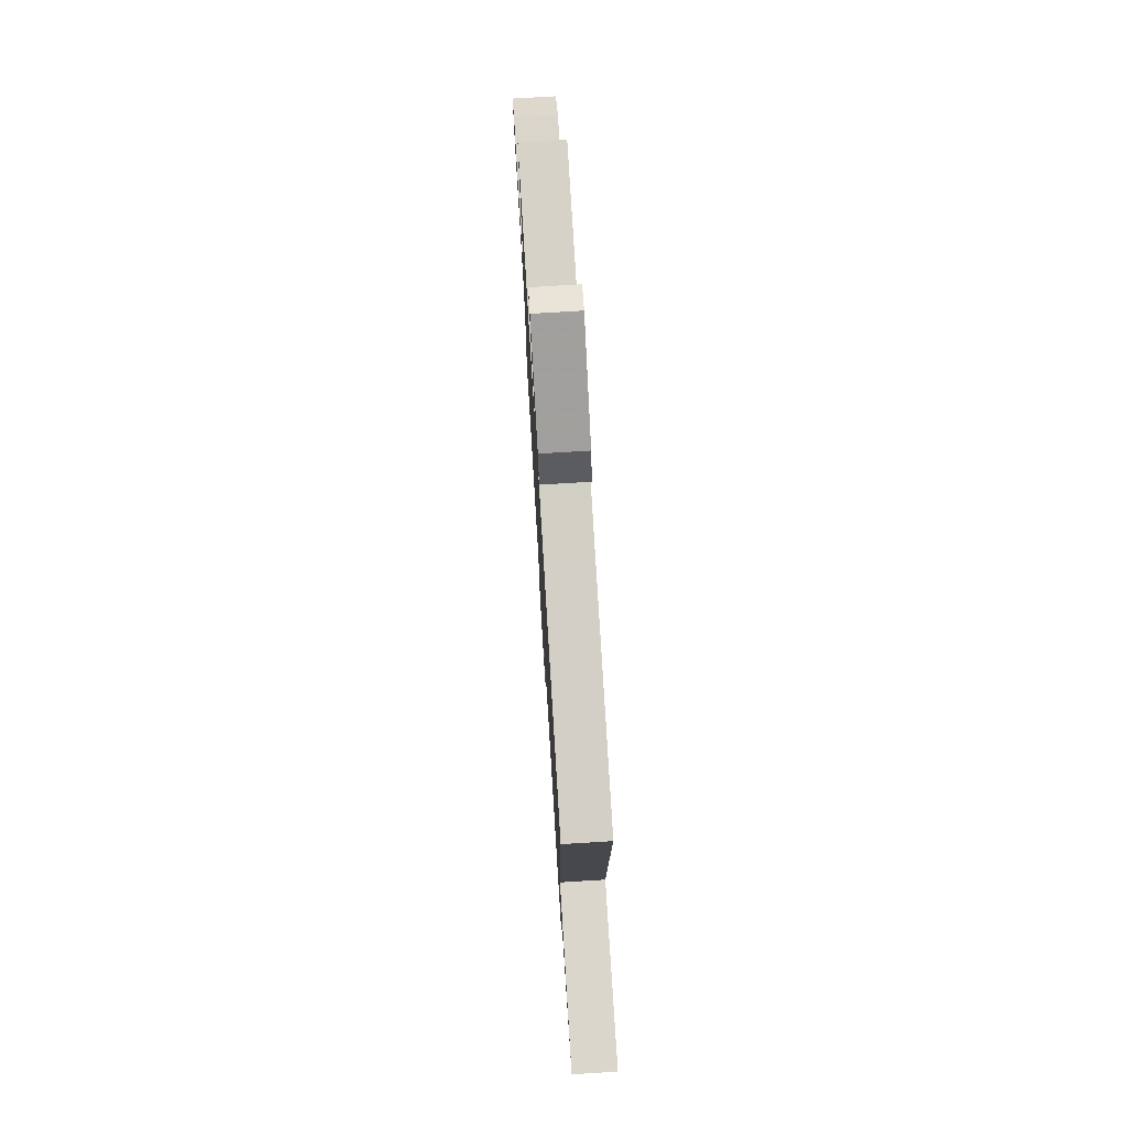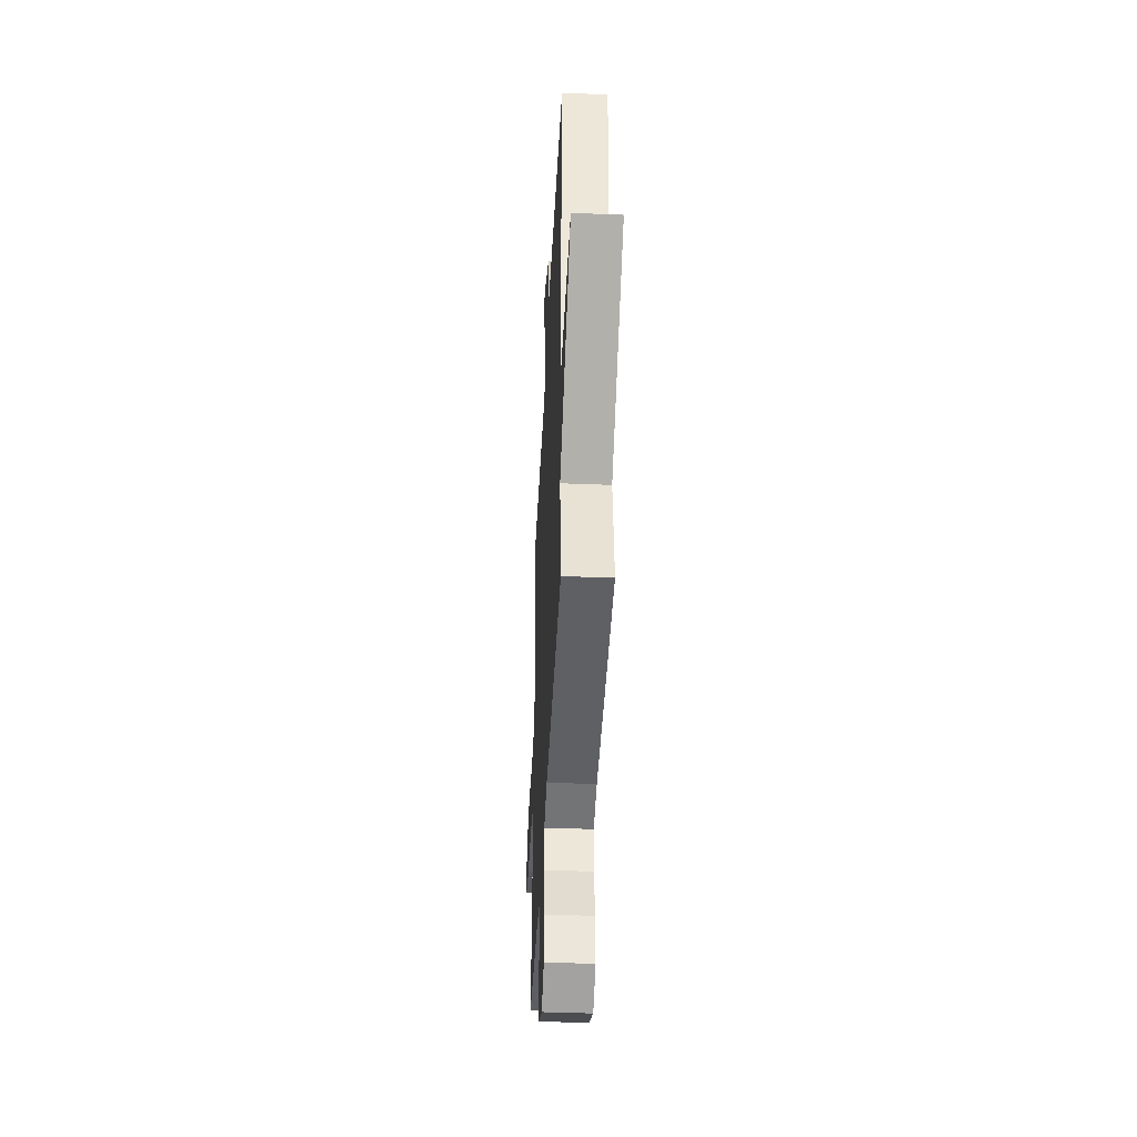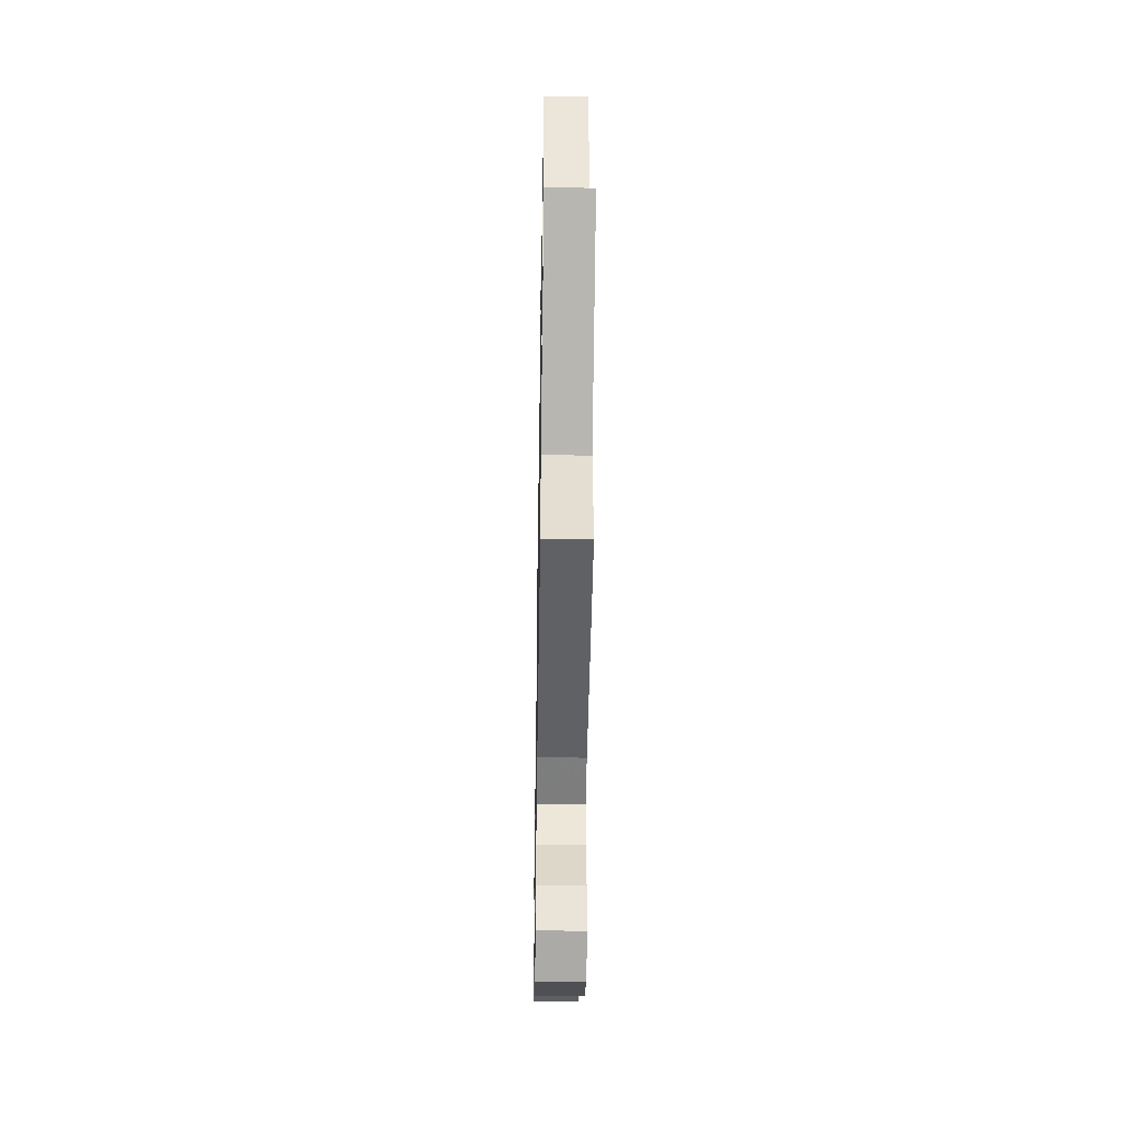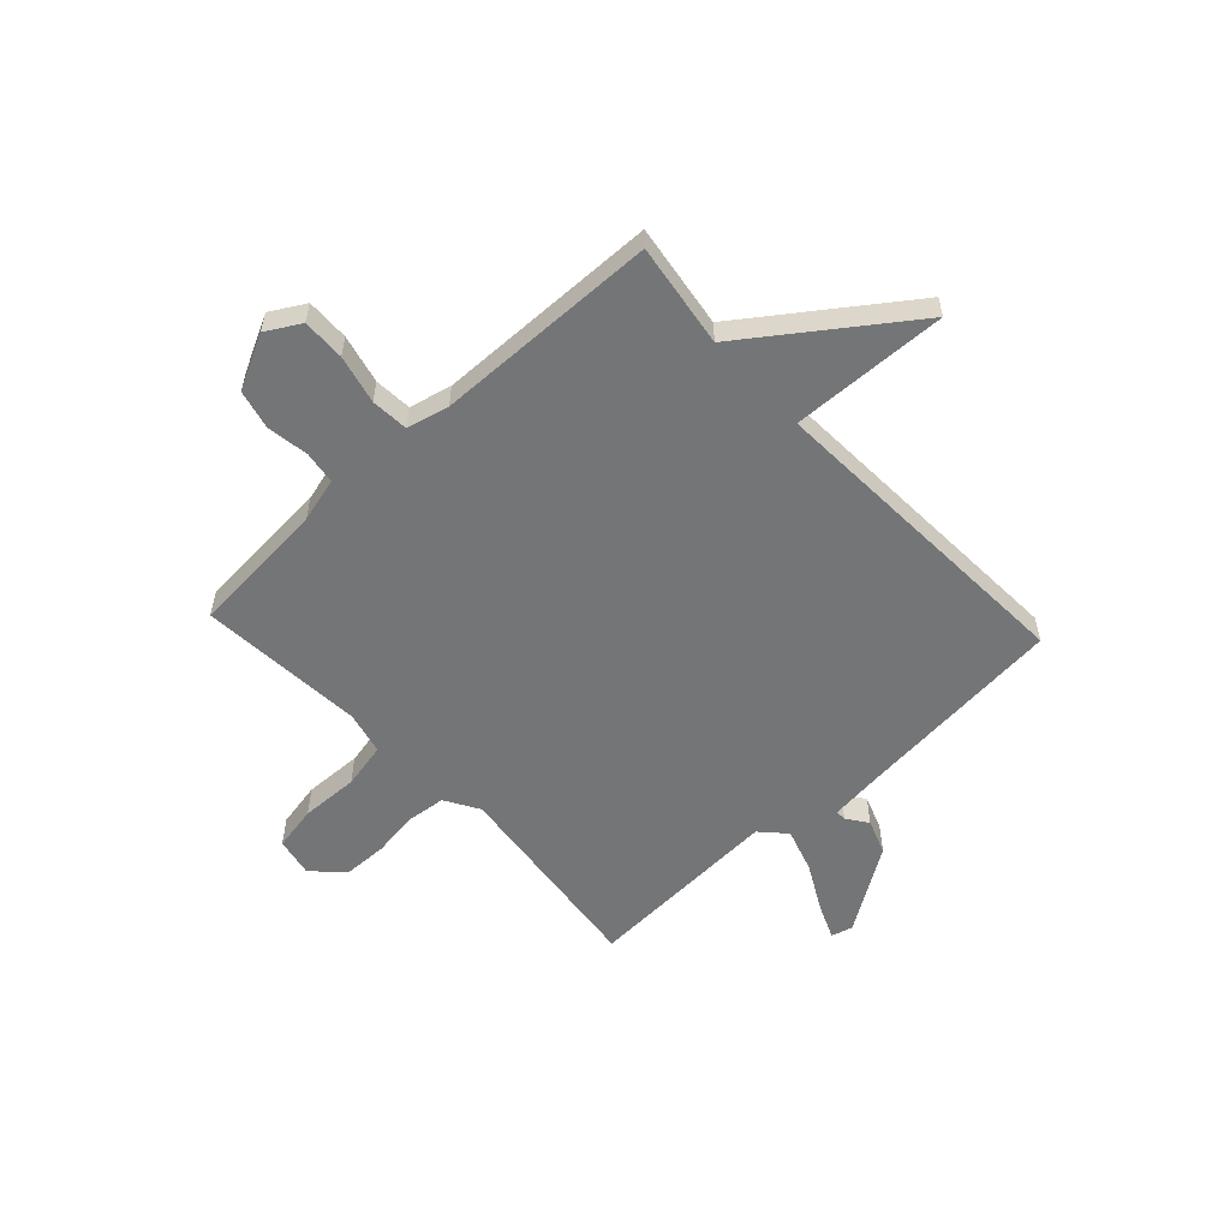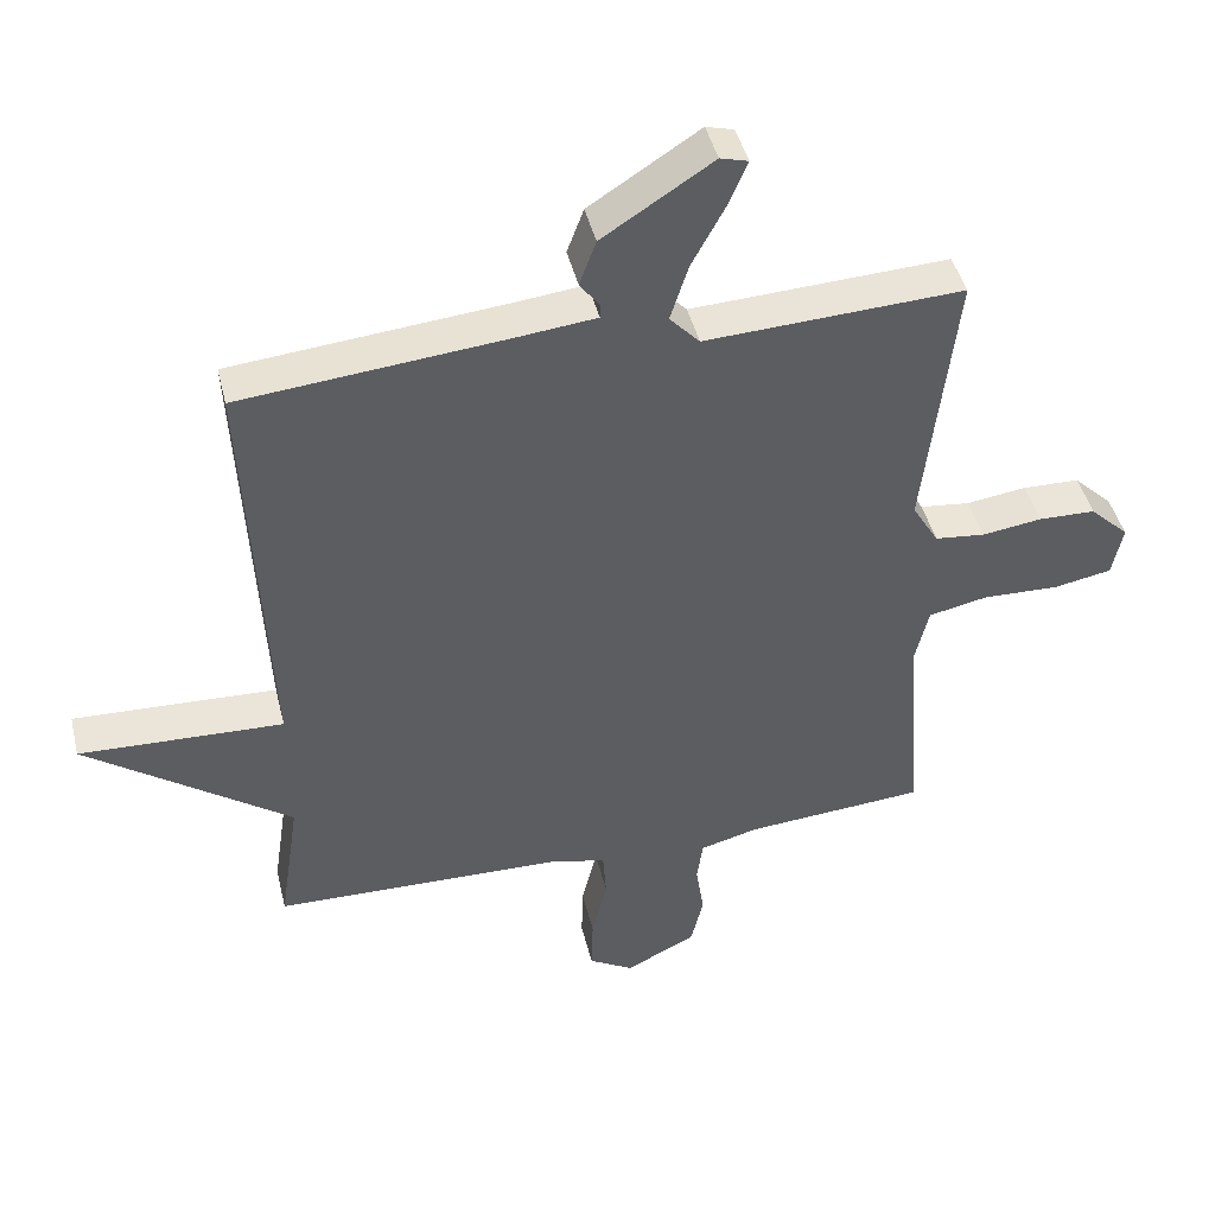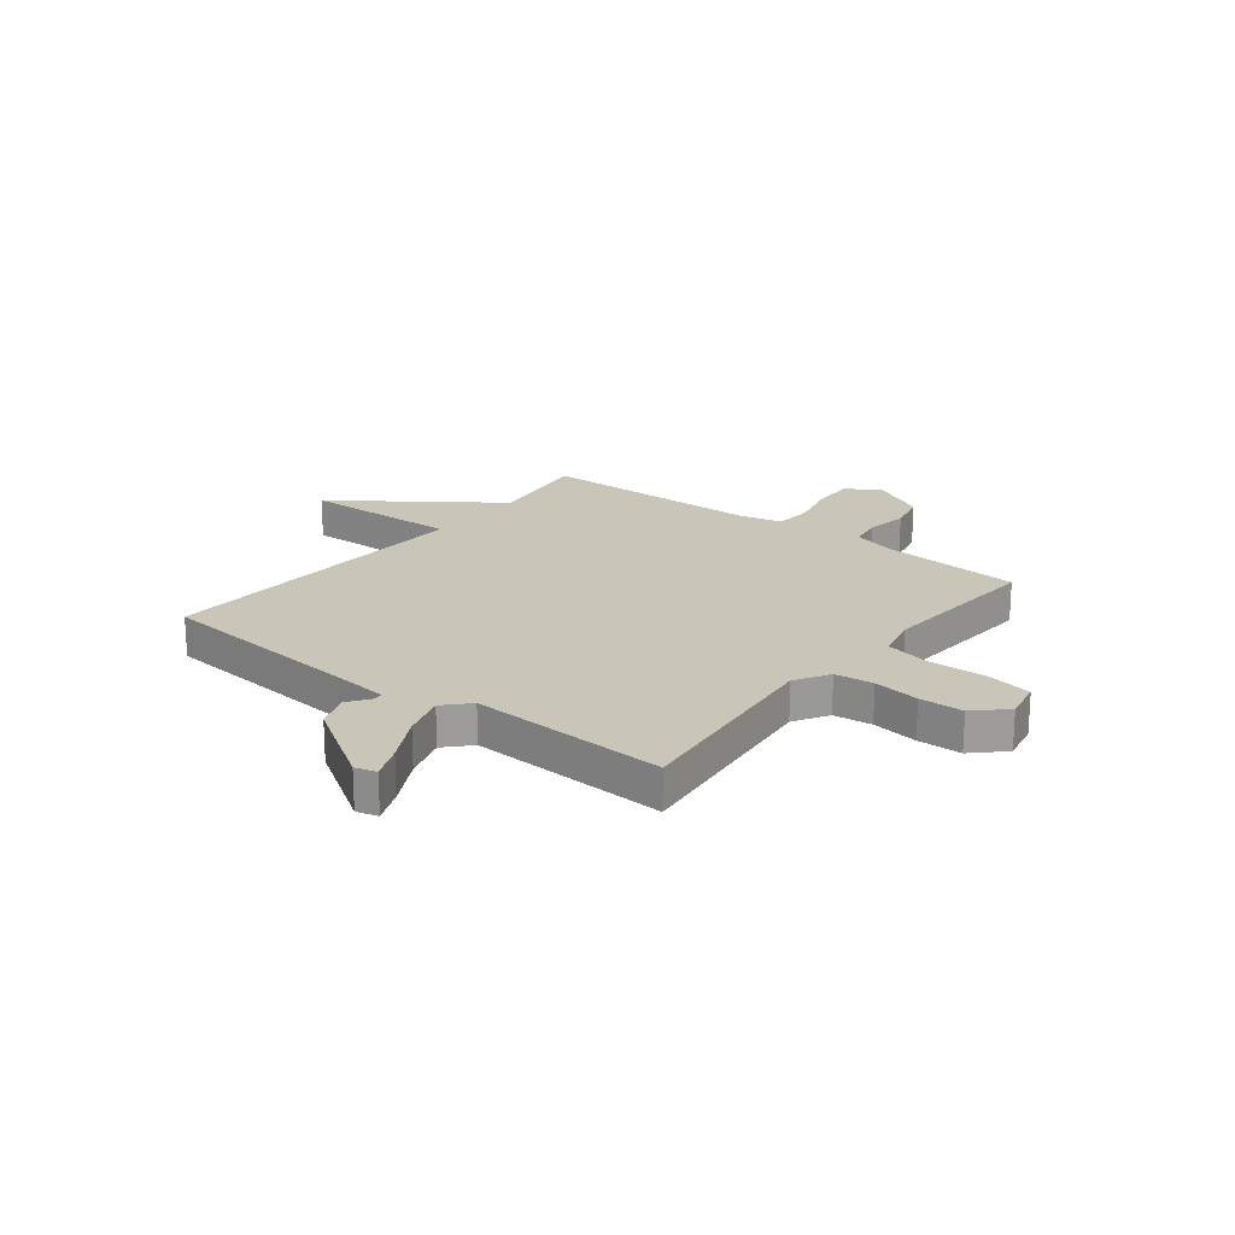
<metadata>
{"format":"obj","ext":"obj","renderer":"f3d","projection":"perspective","resolution":1024,"background":"white","views":[{"elev":75.9,"azim":-93.5,"up":"+Z"},{"elev":-42.5,"azim":-92.8,"up":"+Z"},{"elev":-45.7,"azim":-90.9,"up":"+Z"},{"elev":-56.4,"azim":-137.1,"up":"+Y"},{"elev":44.3,"azim":-13.5,"up":"+Z"},{"elev":20.6,"azim":38.1,"up":"+Y"}]}
</metadata>
<code>
v -0.5 0.07 0.5
v -0.117 0.07 0.536
v -0.006 0.07 0.548
v -0.006 0.07 0.568
v -0.034 0.07 0.607
v -0.01 0.07 0.672
v 0.148 0.07 0.774
v 0.188 0.07 0.763
v 0.161 0.07 0.699
v 0.113 0.07 0.61
v 0.087 0.07 0.528
v 0.13 0.07 0.482
v 0.5 0.07 0.5
v 0.455 0.07 0.111
v 0.493 0.07 0.047
v 0.565 0.07 0.039
v 0.651 0.07 0.051
v 0.733 0.07 0.049
v 0.789 0.07 -0.005
v 0.774 0.07 -0.079
v 0.69 0.07 -0.095
v 0.582 0.07 -0.091
v 0.496 0.07 -0.109
v 0.477 0.07 -0.19
v 0.5 0.07 -0.5
v 0.241 0.07 -0.52
v 0.158 0.07 -0.542
v 0.149 0.07 -0.603
v 0.161 0.07 -0.681
v 0.143 0.07 -0.755
v 0.042 0.07 -0.806
v -0.022 0.07 -0.769
v -0.02 0.07 -0.689
v 0.002 0.07 -0.598
v -0.003 0.07 -0.528
v -0.082 0.07 -0.509
v -0.5 0.07 -0.5
v -0.471 0.07 -0.305
v -0.764 0.07 -0.094
v -0.471 0.07 -0.105
v -0.5 0 0.5
v -0.117 0 0.536
v -0.006 0 0.548
v -0.006 0 0.568
v -0.034 0 0.607
v -0.01 0 0.672
v 0.148 0 0.774
v 0.188 0 0.763
v 0.161 0 0.699
v 0.113 0 0.61
v 0.087 0 0.528
v 0.13 0 0.482
v 0.5 0 0.5
v 0.455 0 0.111
v 0.493 0 0.047
v 0.565 0 0.039
v 0.651 0 0.051
v 0.733 0 0.049
v 0.789 0 -0.005
v 0.774 0 -0.079
v 0.69 0 -0.095
v 0.582 0 -0.091
v 0.496 0 -0.109
v 0.477 0 -0.19
v 0.5 0 -0.5
v 0.241 0 -0.52
v 0.158 0 -0.542
v 0.149 0 -0.603
v 0.161 0 -0.681
v 0.143 0 -0.755
v 0.042 0 -0.806
v -0.022 0 -0.769
v -0.02 0 -0.689
v 0.002 0 -0.598
v -0.003 0 -0.528
v -0.082 0 -0.509
v -0.5 0 -0.5
v -0.471 0 -0.305
v -0.764 0 -0.094
v -0.471 0 -0.105
f 38 39 40
f 36 37 38
f 35 36 38 40
f 32 33 34
f 31 32 34
f 30 31 34
f 29 30 34
f 28 29 34
f 27 28 34 35
f 40 1 2
f 35 40 2
f 27 35 2
f 26 27 2
f 20 21 22
f 19 20 22
f 18 19 22
f 17 18 22
f 16 17 22
f 15 16 22 23
f 14 15 23 24
f 12 13 14
f 11 12 14 24
f 8 9 10
f 7 8 10
f 6 7 10
f 5 6 10
f 4 5 10
f 3 4 10 11
f 24 25 26
f 11 24 26
f 3 11 26
f 2 3 26
f 80 79 78
f 78 77 76
f 80 78 76 75
f 74 73 72
f 74 72 71
f 74 71 70
f 74 70 69
f 74 69 68
f 75 74 68 67
f 42 41 80
f 42 80 75
f 42 75 67
f 42 67 66
f 62 61 60
f 62 60 59
f 62 59 58
f 62 58 57
f 62 57 56
f 63 62 56 55
f 64 63 55 54
f 54 53 52
f 64 54 52 51
f 50 49 48
f 50 48 47
f 50 47 46
f 50 46 45
f 50 45 44
f 51 50 44 43
f 66 65 64
f 66 64 51
f 66 51 43
f 66 43 42
f 1 41 42 2
f 2 42 43 3
f 3 43 44 4
f 4 44 45 5
f 5 45 46 6
f 6 46 47 7
f 7 47 48 8
f 8 48 49 9
f 9 49 50 10
f 10 50 51 11
f 11 51 52 12
f 12 52 53 13
f 13 53 54 14
f 14 54 55 15
f 15 55 56 16
f 16 56 57 17
f 17 57 58 18
f 18 58 59 19
f 19 59 60 20
f 20 60 61 21
f 21 61 62 22
f 22 62 63 23
f 23 63 64 24
f 24 64 65 25
f 25 65 66 26
f 26 66 67 27
f 27 67 68 28
f 28 68 69 29
f 29 69 70 30
f 30 70 71 31
f 31 71 72 32
f 32 72 73 33
f 33 73 74 34
f 34 74 75 35
f 35 75 76 36
f 36 76 77 37
f 37 77 78 38
f 38 78 79 39
f 39 79 80 40
f 40 80 41 1

</code>
